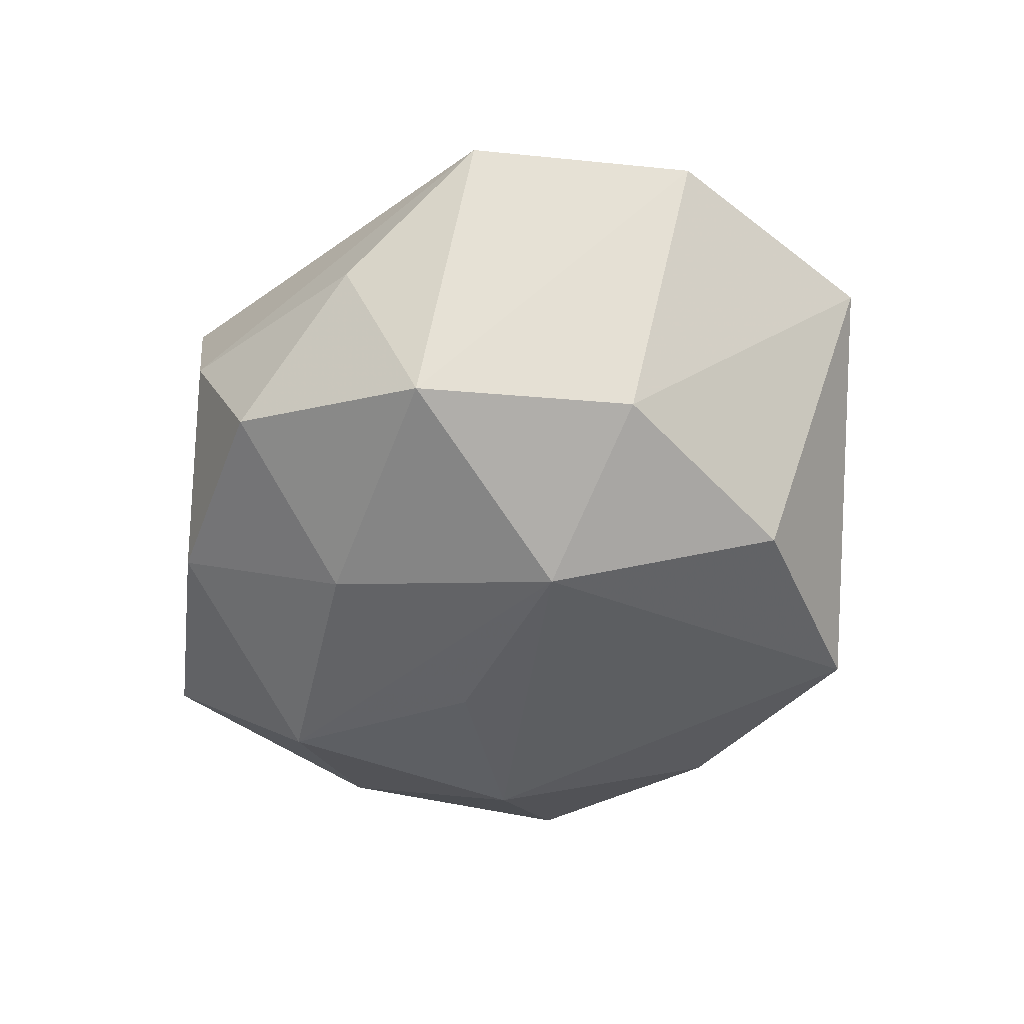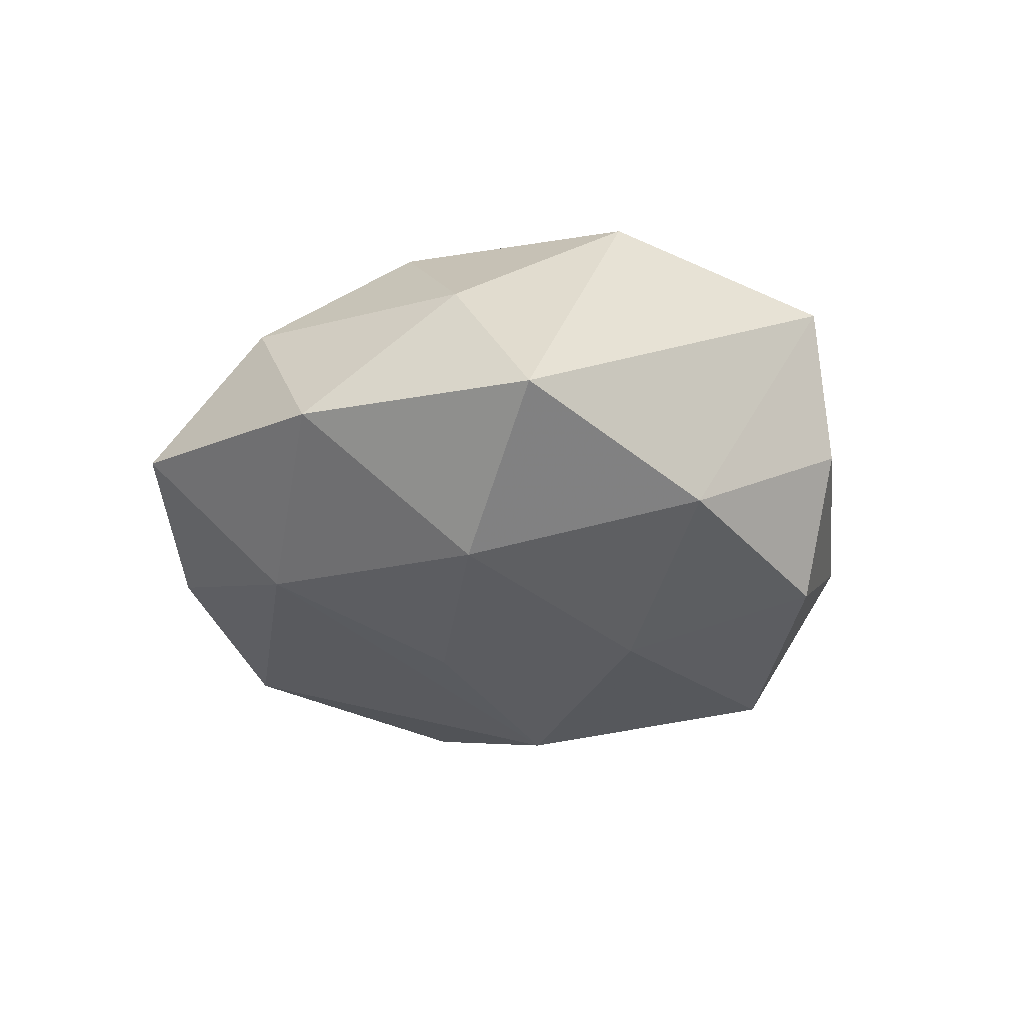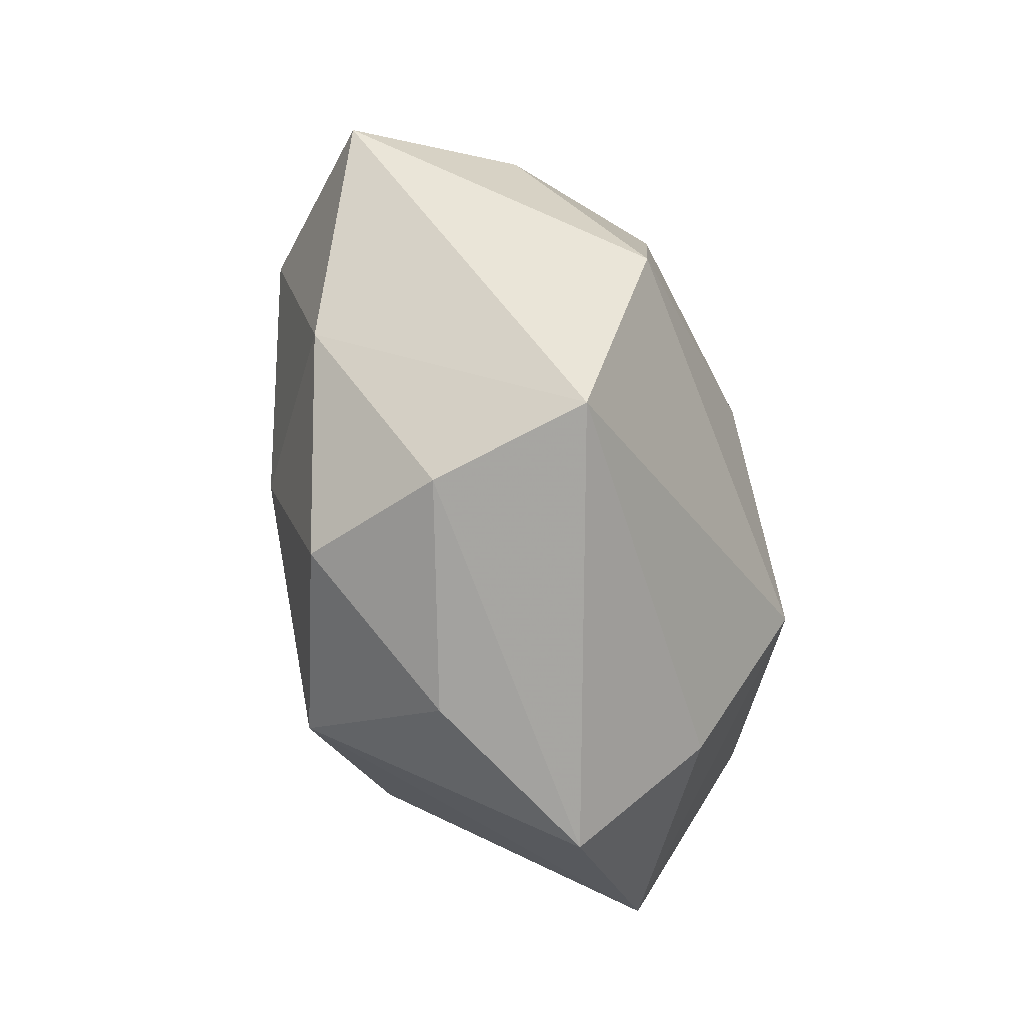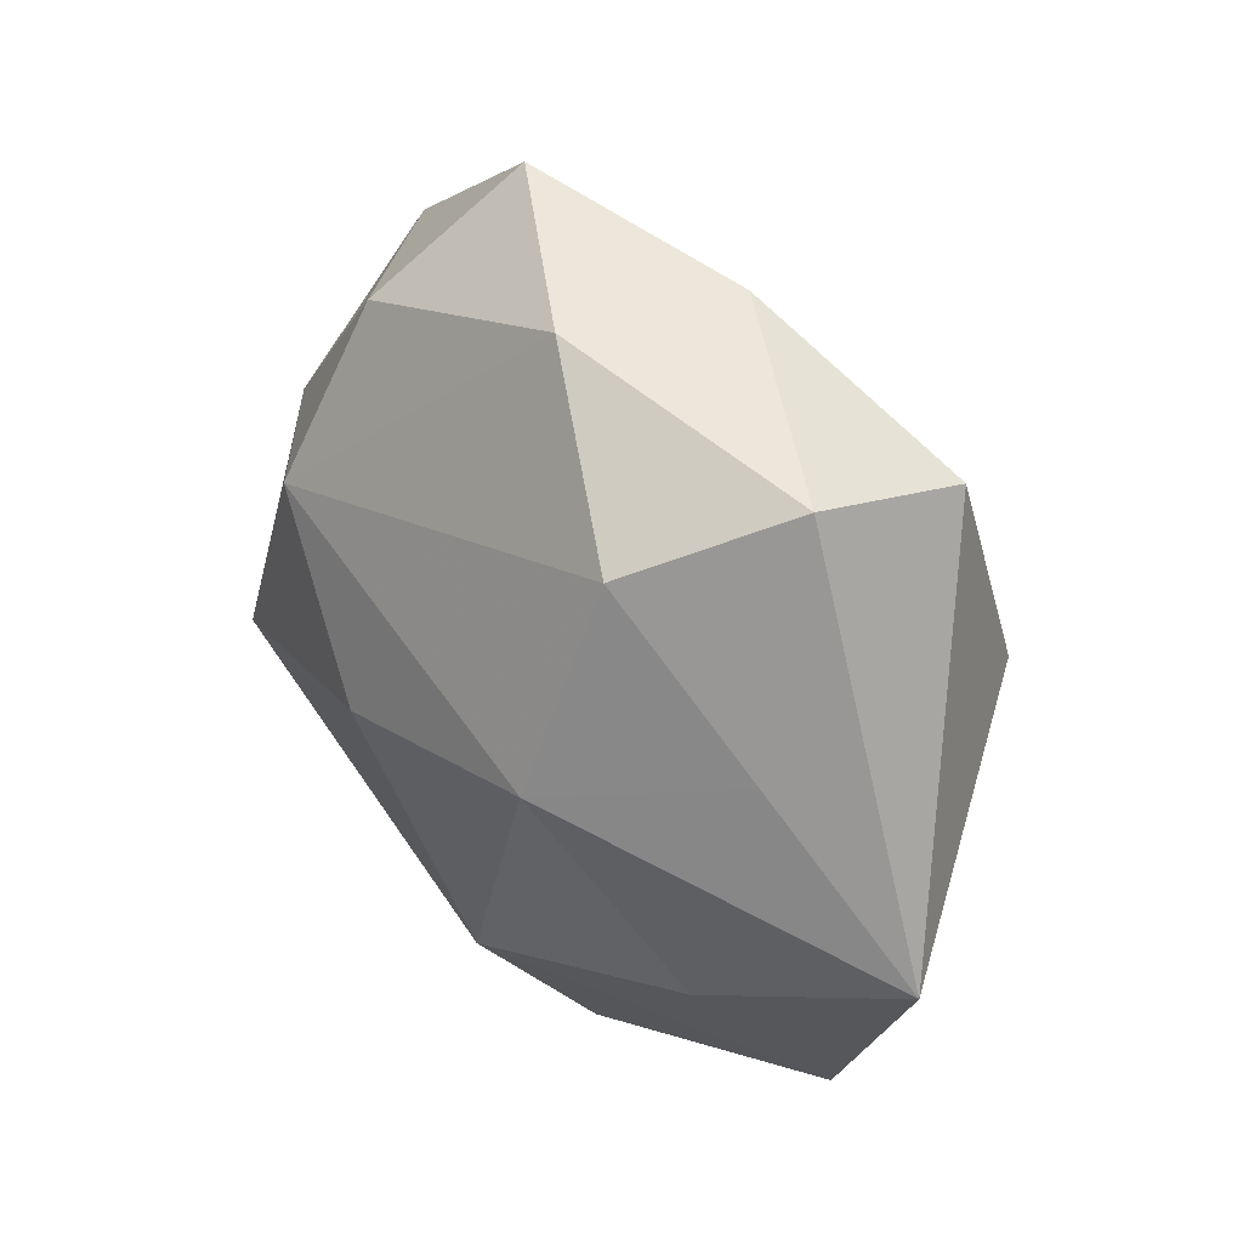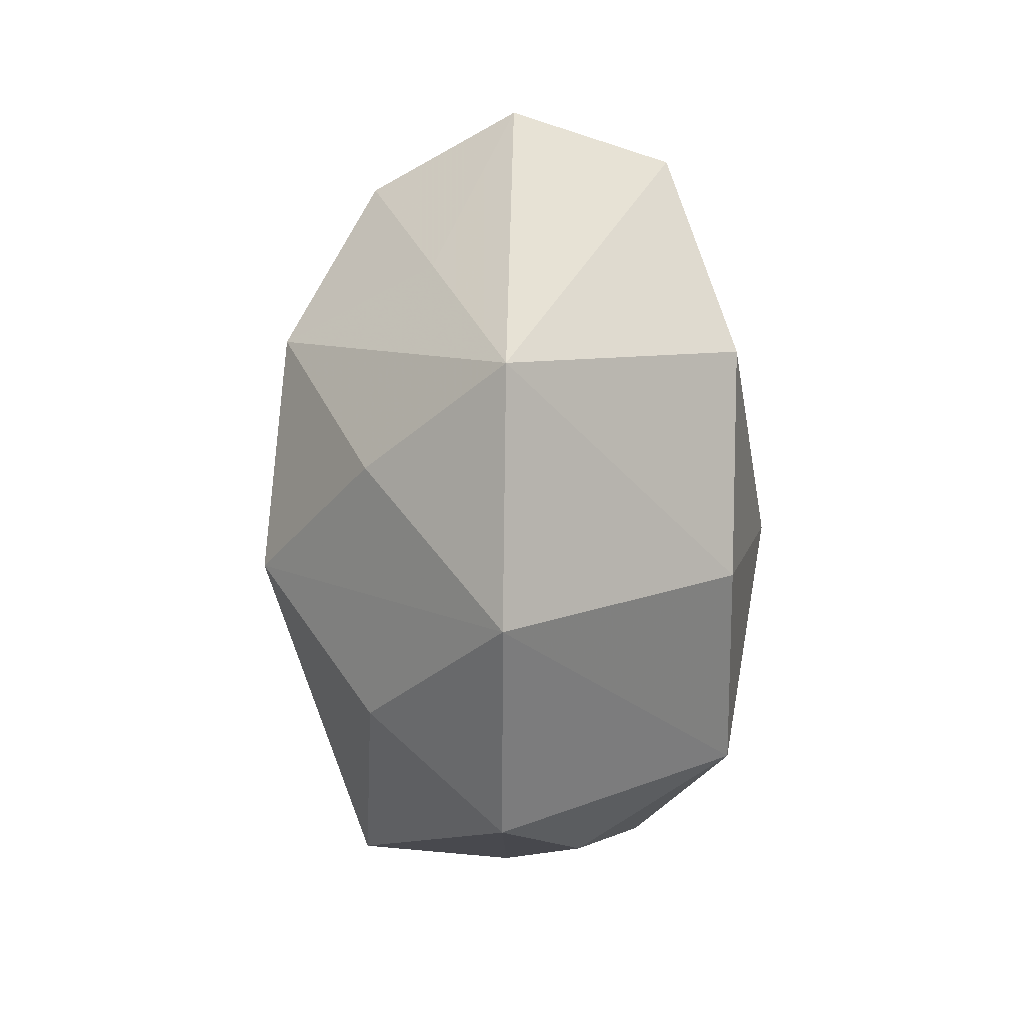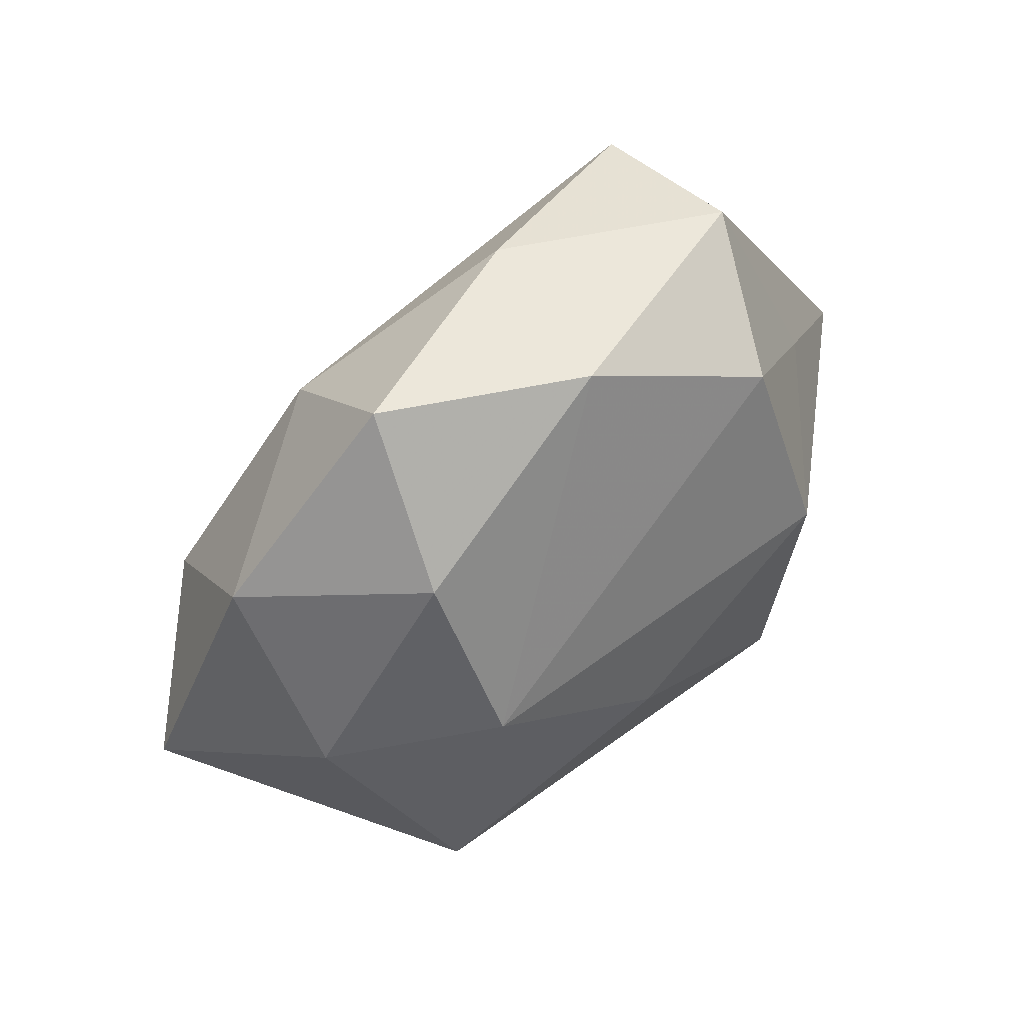
<metadata>
{"format":"obj","ext":"obj","renderer":"f3d","projection":"perspective","resolution":1024,"background":"white","views":[{"elev":-61.0,"azim":27.2,"up":"+Z"},{"elev":-21.2,"azim":-95.2,"up":"+Z"},{"elev":-61.3,"azim":-74.4,"up":"+Y"},{"elev":44.7,"azim":52.4,"up":"+Y"},{"elev":-23.2,"azim":85.1,"up":"+Y"},{"elev":64.4,"azim":-43.3,"up":"+Y"}]}
</metadata>
<code>
v -0.04546 0.03308 -0.005213
v -0.04402 -0.02096 -0.01524
v -0.03873 -0.0114 0.02837
v 0.02887 -0.01997 -0.02744
v 0.0417 0.01729 0.01322
v 0.002637 0.05237 0.01034
v 0.01759 -0.0162 0.03411
v 0.004186 -0.03699 -0.03034
v 0.04107 -0.01191 0.02137
v 0.008218 -0.004164 -0.03578
v 0.02089 -0.03771 0.01953
v -0.02291 -0.03997 -0.02113
v -0.04739 0.01269 0.01276
v -0.03042 -0.04296 -0.002609
v 0.02109 -0.05333 0.002269
v -0.01397 0.01172 -0.02976
v 0.02445 0.03866 0.02067
v 0.03565 0.03851 -0.01918
v -0.02142 0.05458 -0.003363
v -0.02863 0.0183 0.02727
v -0.06118 0.00393 -0.00618
v -0.03444 -0.04047 0.01816
v -0.02018 0.03608 -0.02075
v 0.0602 -0.005948 0.00508
v 0.03743 0.008614 -0.02758
v 0.04697 -0.03562 0.00435
v -0.04207 0.01027 -0.02338
v 0.03511 0.04576 0.00195
v -0.001403 -0.04909 -0.01015
v -0.02806 0.03949 0.01424
v 0.007521 0.05029 -0.01209
v -0.006943 0.00188 0.03368
v 0.02475 0.01396 0.03222
v -0.02103 -0.01447 -0.02949
f 11 22 15
f 21 22 3
f 32 20 3
f 10 27 16
f 16 23 10
f 27 23 16
f 10 23 18
f 1 30 19
f 1 27 21
f 19 23 1
f 1 23 27
f 26 11 15
f 26 4 24
f 22 11 7
f 11 26 7
f 32 3 7
f 7 3 22
f 21 3 13
f 13 3 20
f 20 30 13
f 13 1 21
f 30 1 13
f 34 27 10
f 15 22 14
f 21 27 2
f 12 14 2
f 27 34 2
f 2 34 12
f 2 22 21
f 2 14 22
f 15 14 29
f 29 14 12
f 24 4 25
f 25 18 24
f 25 4 10
f 10 18 25
f 31 23 19
f 31 18 23
f 6 30 20
f 20 17 6
f 19 30 6
f 6 31 19
f 24 18 28
f 28 6 17
f 18 31 28
f 31 6 28
f 32 7 33
f 33 20 32
f 33 17 20
f 8 34 10
f 12 34 8
f 10 4 8
f 8 29 12
f 15 29 8
f 8 26 15
f 4 26 8
f 5 33 24
f 17 33 5
f 24 28 5
f 5 28 17
f 24 33 9
f 9 33 7
f 9 26 24
f 9 7 26

</code>
